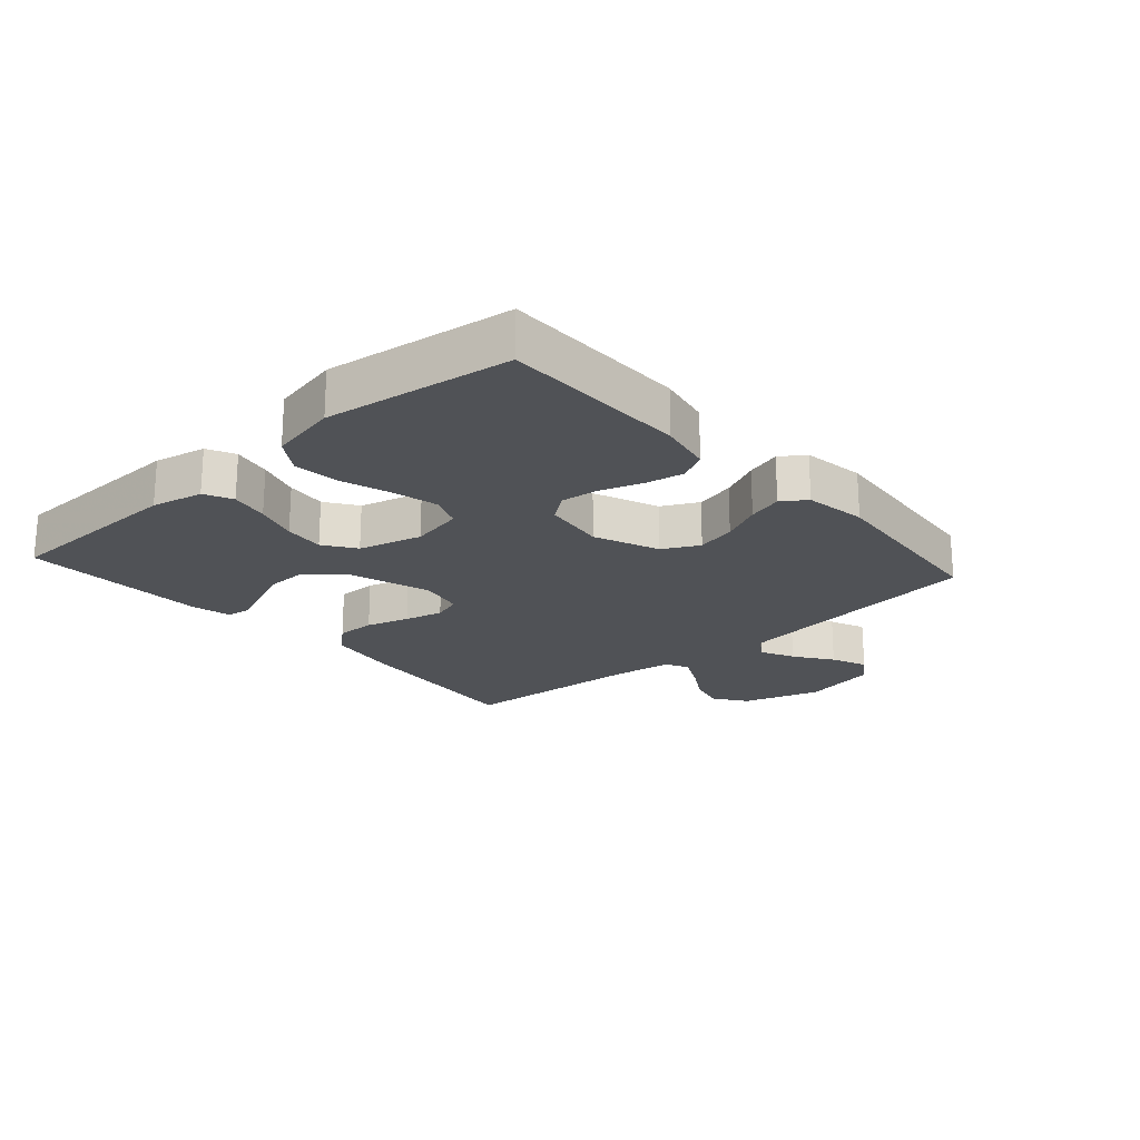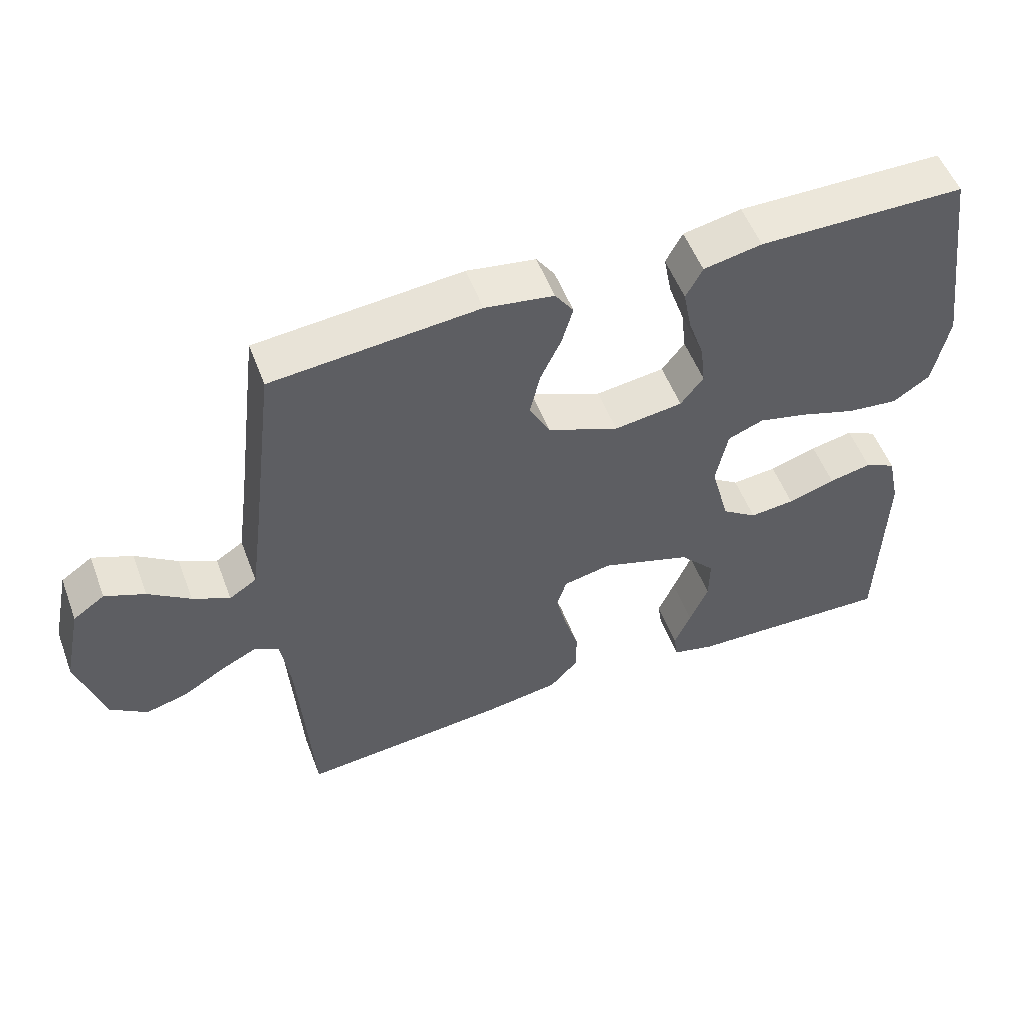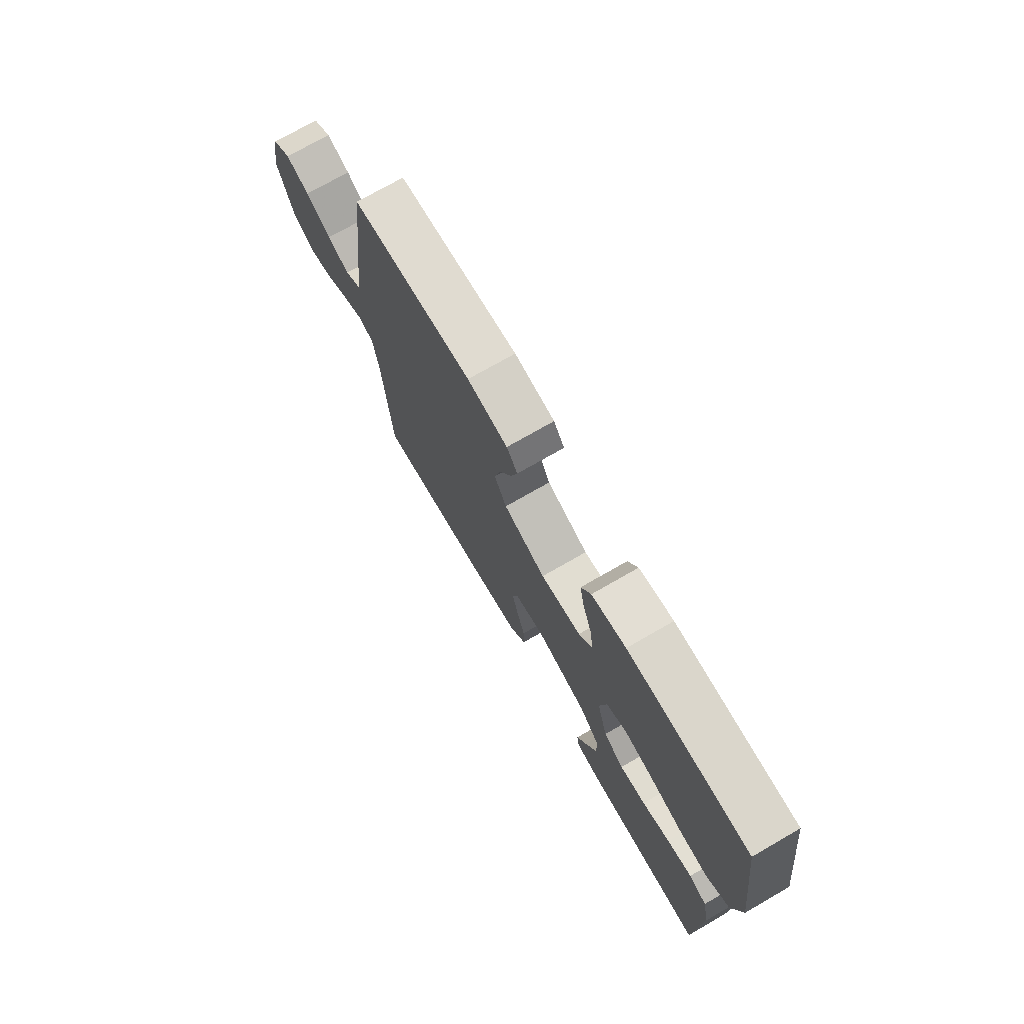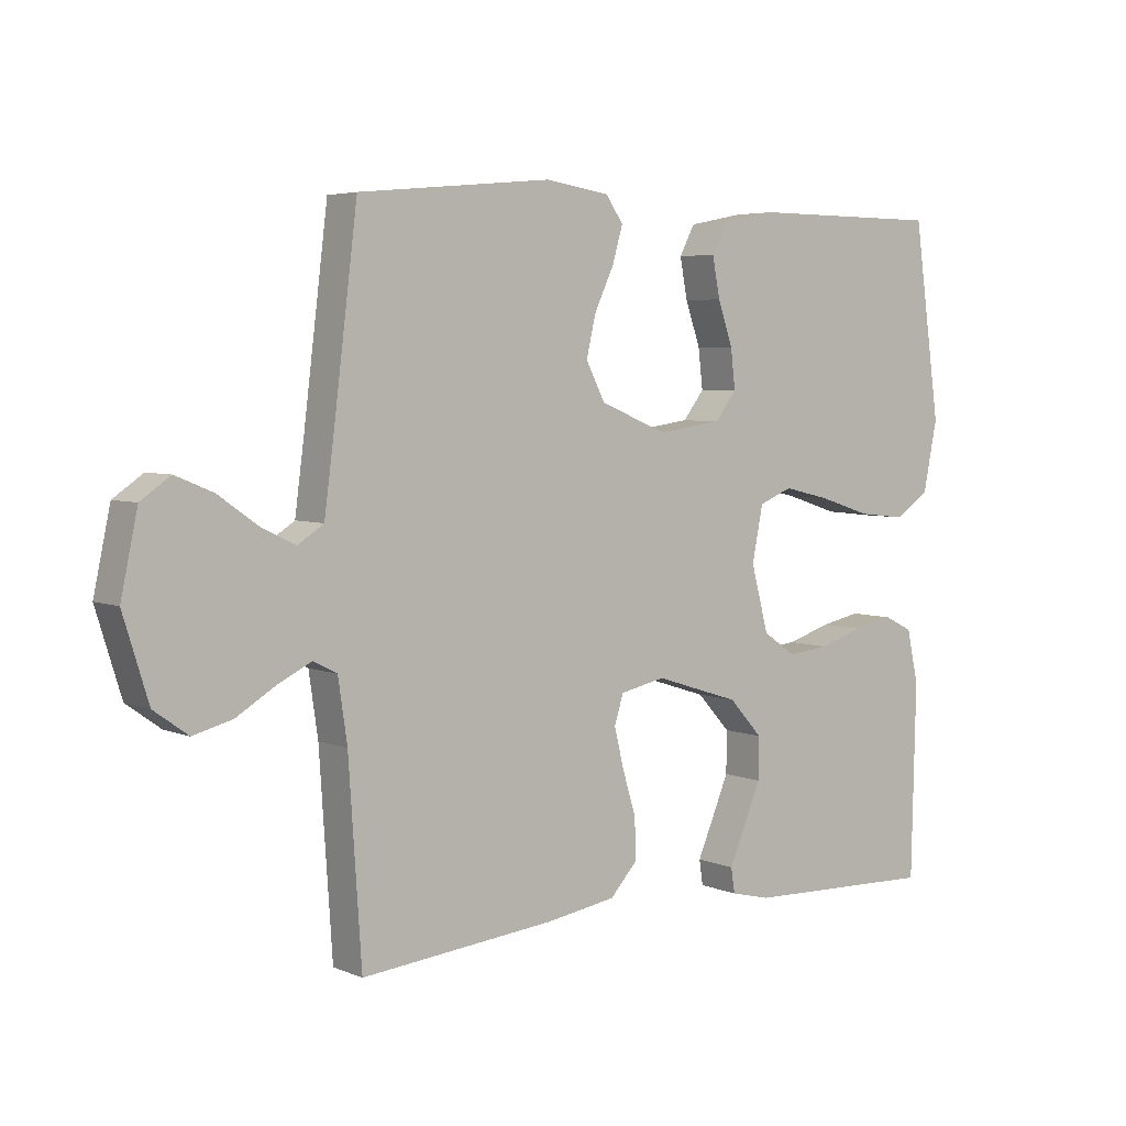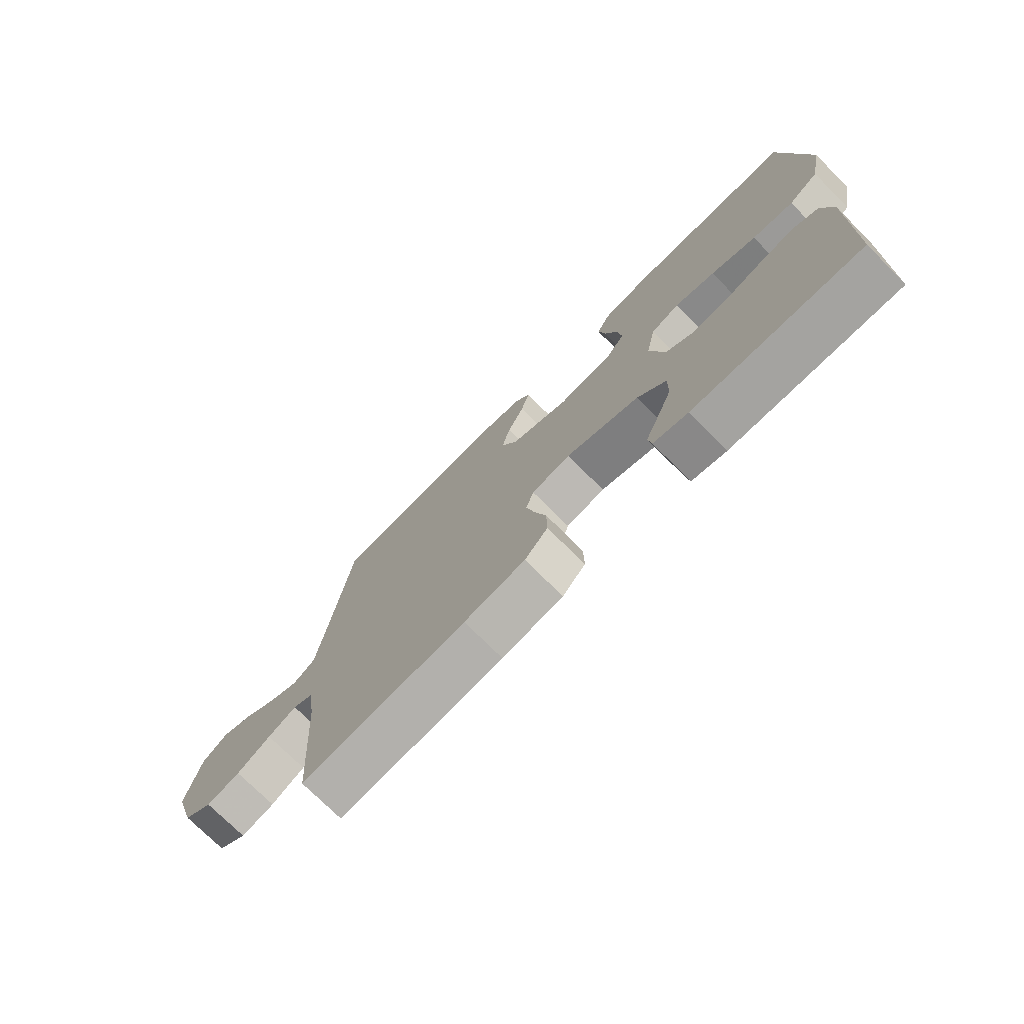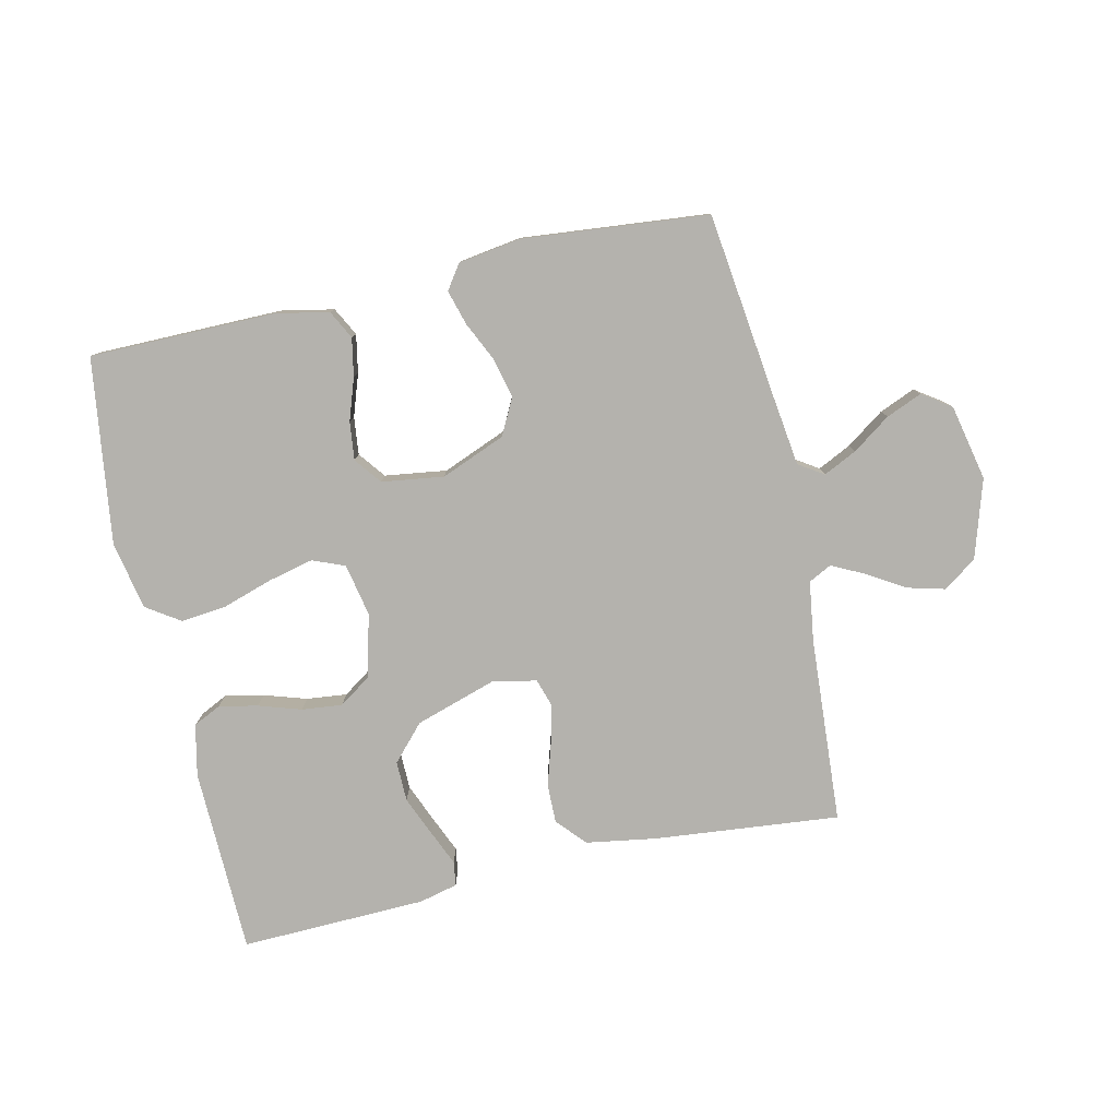
<metadata>
{"format":"obj","ext":"obj","renderer":"f3d","projection":"perspective","resolution":1024,"background":"white","views":[{"elev":-21.1,"azim":-48.4,"up":"+Y"},{"elev":53.4,"azim":159.5,"up":"+Z"},{"elev":73.8,"azim":-119.9,"up":"+Z"},{"elev":4.7,"azim":142.3,"up":"+Z"},{"elev":-74.4,"azim":-135.0,"up":"+Z"},{"elev":-79.6,"azim":12.7,"up":"+Y"}]}
</metadata>
<code>
v 0.5 0.07 -0.5
v 0.2 0.07 -0.47
v 0.089 0.07 -0.452
v 0.047 0.07 -0.406
v 0.048 0.07 -0.343
v 0.069 0.07 -0.274
v 0.084 0.07 -0.212
v 0.07 0.07 -0.167
v 0 0.07 -0.152
v -0.132 0.07 -0.194
v -0.184 0.07 -0.251
v -0.183 0.07 -0.316
v -0.156 0.07 -0.381
v -0.132 0.07 -0.437
v -0.138 0.07 -0.476
v -0.2 0.07 -0.491
v -0.5 0.07 -0.5
v -0.507 0.07 -0.2
v -0.489 0.07 -0.117
v -0.444 0.07 -0.095
v -0.382 0.07 -0.108
v -0.313 0.07 -0.13
v -0.248 0.07 -0.137
v -0.197 0.07 -0.102
v -0.17 0.07 0
v -0.187 0.07 0.085
v -0.239 0.07 0.106
v -0.311 0.07 0.089
v -0.392 0.07 0.063
v -0.466 0.07 0.055
v -0.52 0.07 0.091
v -0.542 0.07 0.2
v -0.5 0.07 0.5
v -0.2 0.07 0.501
v -0.115 0.07 0.484
v -0.091 0.07 0.438
v -0.103 0.07 0.376
v -0.126 0.07 0.309
v -0.133 0.07 0.248
v -0.1 0.07 0.205
v 0 0.07 0.191
v 0.104 0.07 0.233
v 0.134 0.07 0.291
v 0.119 0.07 0.355
v 0.089 0.07 0.419
v 0.073 0.07 0.475
v 0.1 0.07 0.514
v 0.2 0.07 0.529
v 0.5 0.07 0.5
v 0.537 0.07 0.2
v 0.552 0.07 0.087
v 0.592 0.07 0.061
v 0.646 0.07 0.087
v 0.707 0.07 0.13
v 0.765 0.07 0.154
v 0.811 0.07 0.122
v 0.837 0.07 0
v 0.798 0.07 -0.126
v 0.745 0.07 -0.164
v 0.684 0.07 -0.148
v 0.623 0.07 -0.111
v 0.571 0.07 -0.085
v 0.534 0.07 -0.104
v 0.52 0.07 -0.2
v 0.5 0 -0.5
v 0.2 0 -0.47
v 0.089 0 -0.452
v 0.047 0 -0.406
v 0.048 0 -0.343
v 0.069 0 -0.274
v 0.084 0 -0.212
v 0.07 0 -0.167
v 0 0 -0.152
v -0.132 0 -0.194
v -0.184 0 -0.251
v -0.183 0 -0.316
v -0.156 0 -0.381
v -0.132 0 -0.437
v -0.138 0 -0.476
v -0.2 0 -0.491
v -0.5 0 -0.5
v -0.507 0 -0.2
v -0.489 0 -0.117
v -0.444 0 -0.095
v -0.382 0 -0.108
v -0.313 0 -0.13
v -0.248 0 -0.137
v -0.197 0 -0.102
v -0.17 0 0
v -0.187 0 0.085
v -0.239 0 0.106
v -0.311 0 0.089
v -0.392 0 0.063
v -0.466 0 0.055
v -0.52 0 0.091
v -0.542 0 0.2
v -0.5 0 0.5
v -0.2 0 0.501
v -0.115 0 0.484
v -0.091 0 0.438
v -0.103 0 0.376
v -0.126 0 0.309
v -0.133 0 0.248
v -0.1 0 0.205
v 0 0 0.191
v 0.104 0 0.233
v 0.134 0 0.291
v 0.119 0 0.355
v 0.089 0 0.419
v 0.073 0 0.475
v 0.1 0 0.514
v 0.2 0 0.529
v 0.5 0 0.5
v 0.537 0 0.2
v 0.552 0 0.087
v 0.592 0 0.061
v 0.646 0 0.087
v 0.707 0 0.13
v 0.765 0 0.154
v 0.811 0 0.122
v 0.837 0 0
v 0.798 0 -0.126
v 0.745 0 -0.164
v 0.684 0 -0.148
v 0.623 0 -0.111
v 0.571 0 -0.085
v 0.534 0 -0.104
v 0.52 0 -0.2
f 59 60 61
f 58 59 61
f 57 58 61
f 56 57 61
f 55 56 61
f 54 55 61
f 53 54 61
f 52 53 61 62
f 51 52 62 63
f 48 49 50
f 47 48 50
f 46 47 50
f 45 46 50
f 44 45 50
f 51 63 64
f 50 51 64
f 44 50 64
f 43 44 64
f 36 37 38
f 35 36 38
f 34 35 38
f 33 34 38
f 32 33 38
f 31 32 38
f 30 31 38
f 29 30 38
f 28 29 38
f 27 28 38 39
f 26 27 39 40
f 20 21 22
f 19 20 22
f 18 19 22
f 17 18 22
f 16 17 22
f 15 16 22
f 14 15 22
f 13 14 22
f 12 13 22
f 11 12 22 23
f 10 11 23 24
f 4 5 6
f 3 4 6
f 2 3 6
f 1 2 6
f 64 1 6
f 64 6 7
f 64 7 8
f 43 64 8
f 42 43 8
f 41 42 8 9
f 40 41 9
f 26 40 9
f 25 26 9
f 9 10 24 25
f 125 124 123
f 125 123 122
f 125 122 121
f 125 121 120
f 125 120 119
f 125 119 118
f 125 118 117
f 126 125 117 116
f 127 126 116 115
f 114 113 112
f 114 112 111
f 114 111 110
f 114 110 109
f 114 109 108
f 128 127 115
f 128 115 114
f 128 114 108
f 128 108 107
f 102 101 100
f 102 100 99
f 102 99 98
f 102 98 97
f 102 97 96
f 102 96 95
f 102 95 94
f 102 94 93
f 102 93 92
f 103 102 92 91
f 104 103 91 90
f 86 85 84
f 86 84 83
f 86 83 82
f 86 82 81
f 86 81 80
f 86 80 79
f 86 79 78
f 86 78 77
f 86 77 76
f 87 86 76 75
f 88 87 75 74
f 70 69 68
f 70 68 67
f 70 67 66
f 70 66 65
f 70 65 128
f 71 70 128
f 72 71 128
f 72 128 107
f 72 107 106
f 73 72 106 105
f 73 105 104
f 73 104 90
f 73 90 89
f 89 88 74 73
f 1 65 66 2
f 2 66 67 3
f 3 67 68 4
f 4 68 69 5
f 5 69 70 6
f 6 70 71 7
f 7 71 72 8
f 8 72 73 9
f 9 73 74 10
f 10 74 75 11
f 11 75 76 12
f 12 76 77 13
f 13 77 78 14
f 14 78 79 15
f 15 79 80 16
f 16 80 81 17
f 17 81 82 18
f 18 82 83 19
f 19 83 84 20
f 20 84 85 21
f 21 85 86 22
f 22 86 87 23
f 23 87 88 24
f 24 88 89 25
f 25 89 90 26
f 26 90 91 27
f 27 91 92 28
f 28 92 93 29
f 29 93 94 30
f 30 94 95 31
f 31 95 96 32
f 32 96 97 33
f 33 97 98 34
f 34 98 99 35
f 35 99 100 36
f 36 100 101 37
f 37 101 102 38
f 38 102 103 39
f 39 103 104 40
f 40 104 105 41
f 41 105 106 42
f 42 106 107 43
f 43 107 108 44
f 44 108 109 45
f 45 109 110 46
f 46 110 111 47
f 47 111 112 48
f 48 112 113 49
f 49 113 114 50
f 50 114 115 51
f 51 115 116 52
f 52 116 117 53
f 53 117 118 54
f 54 118 119 55
f 55 119 120 56
f 56 120 121 57
f 57 121 122 58
f 58 122 123 59
f 59 123 124 60
f 60 124 125 61
f 61 125 126 62
f 62 126 127 63
f 63 127 128 64
f 64 128 65 1

</code>
